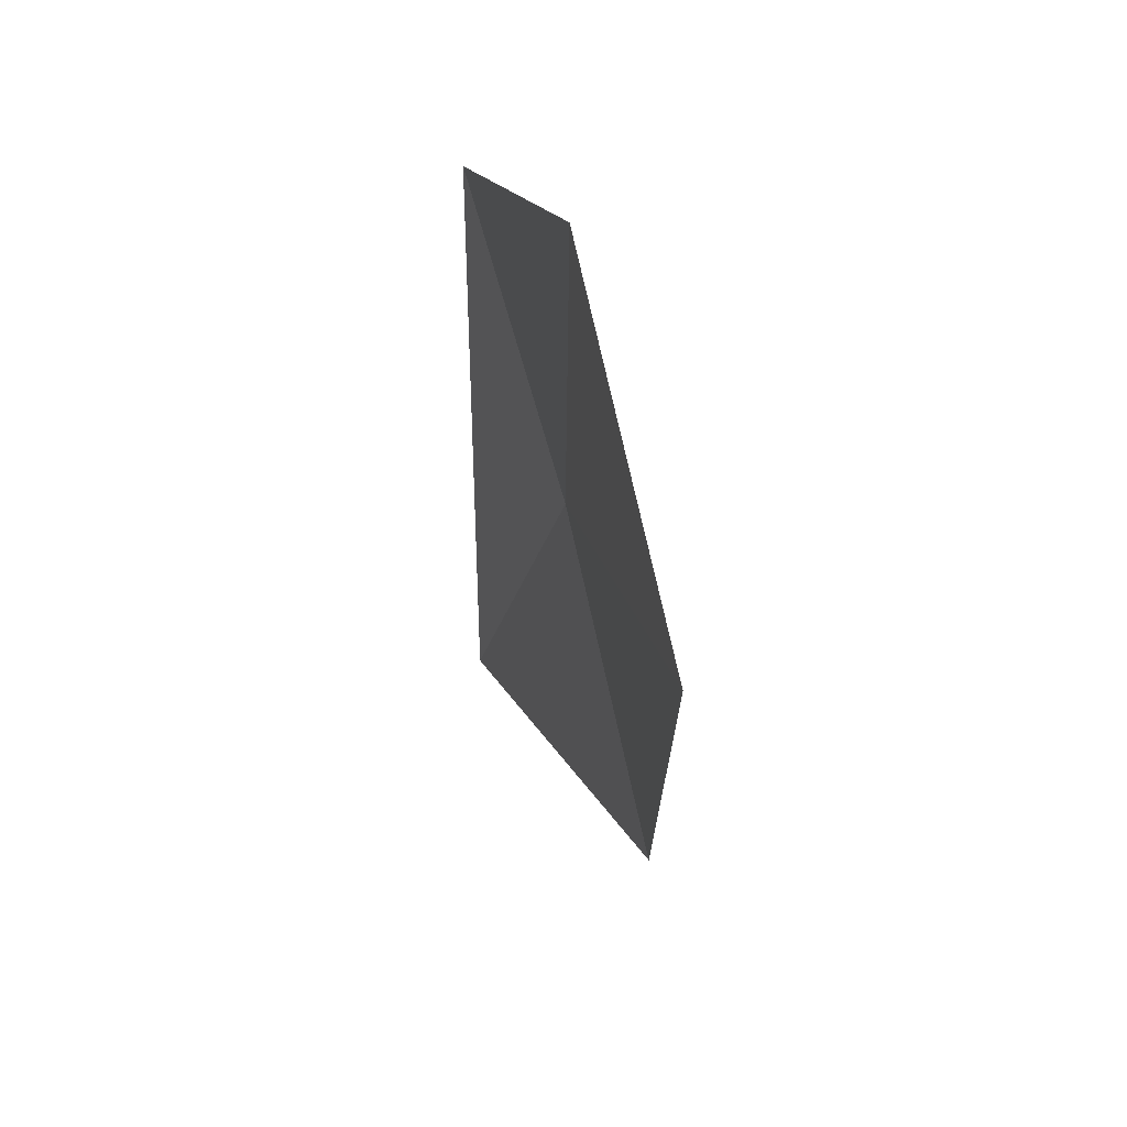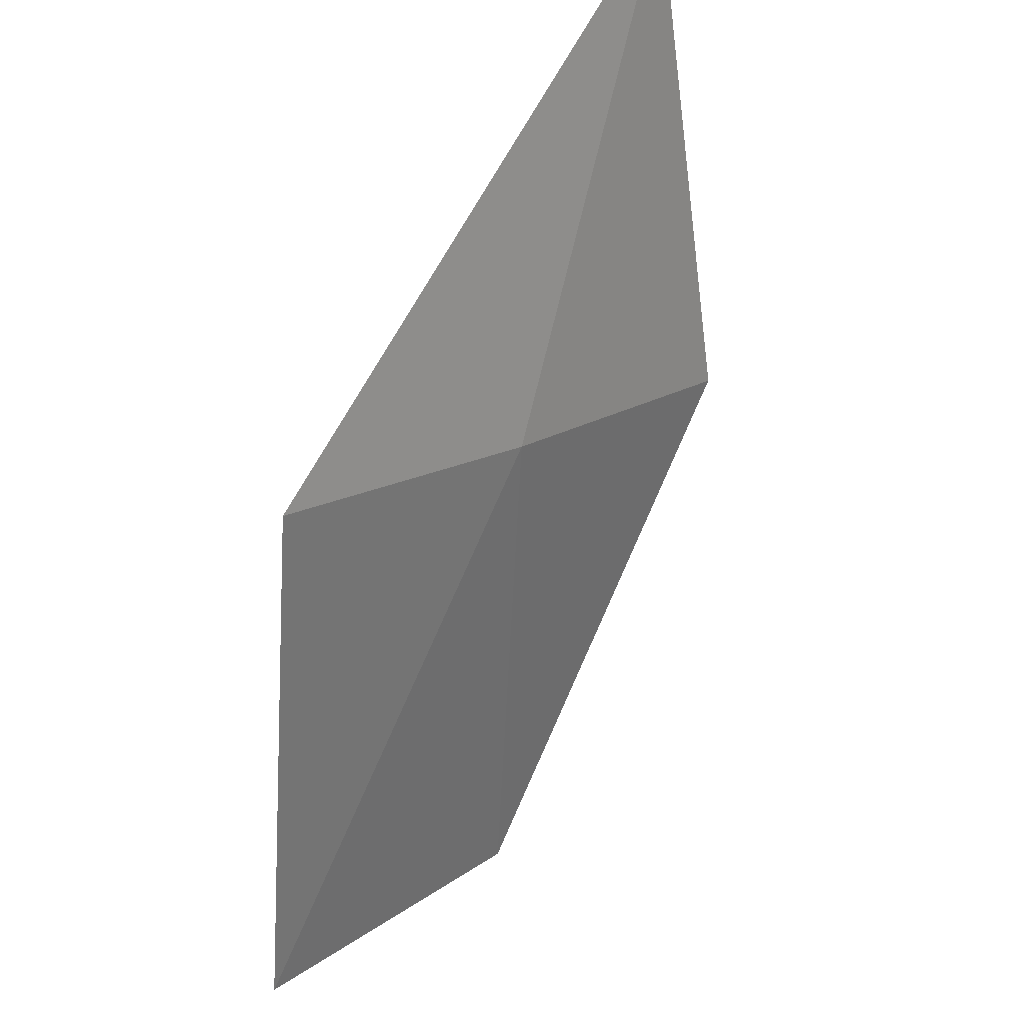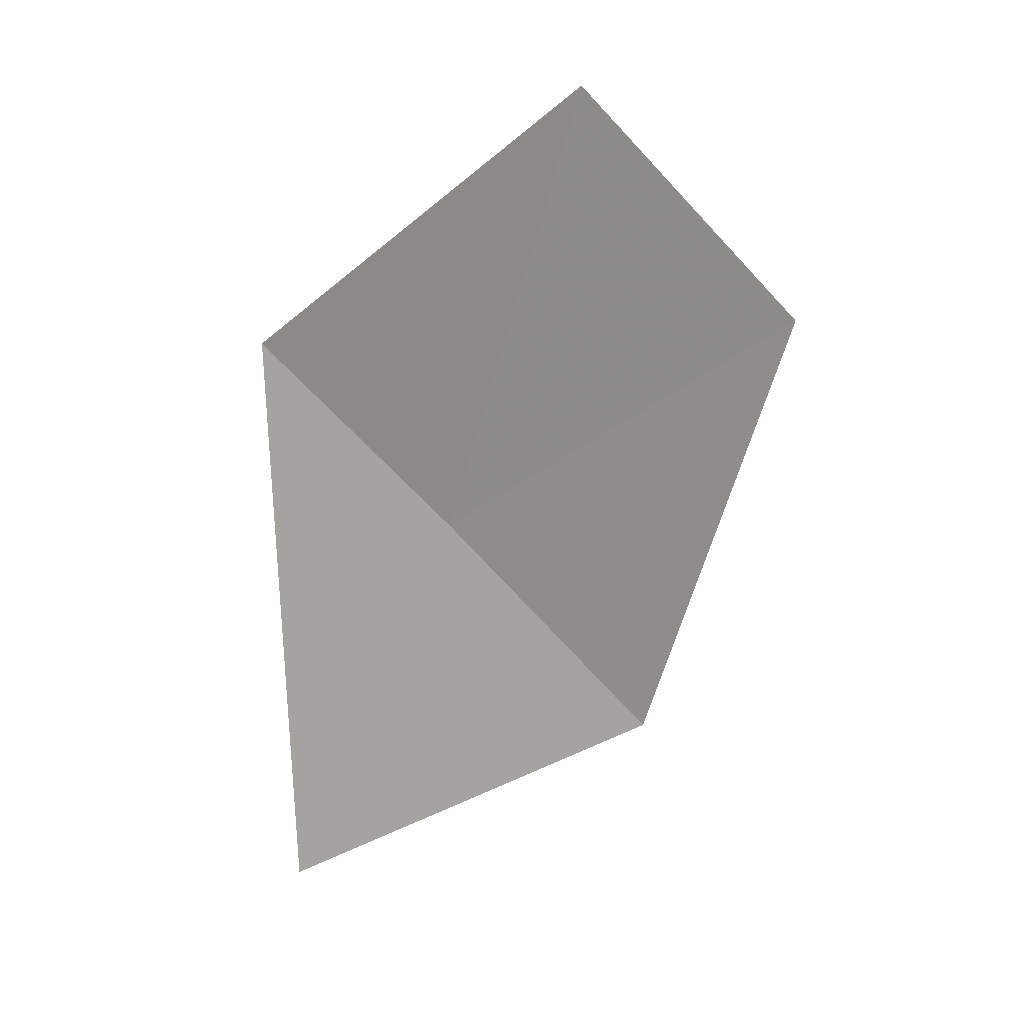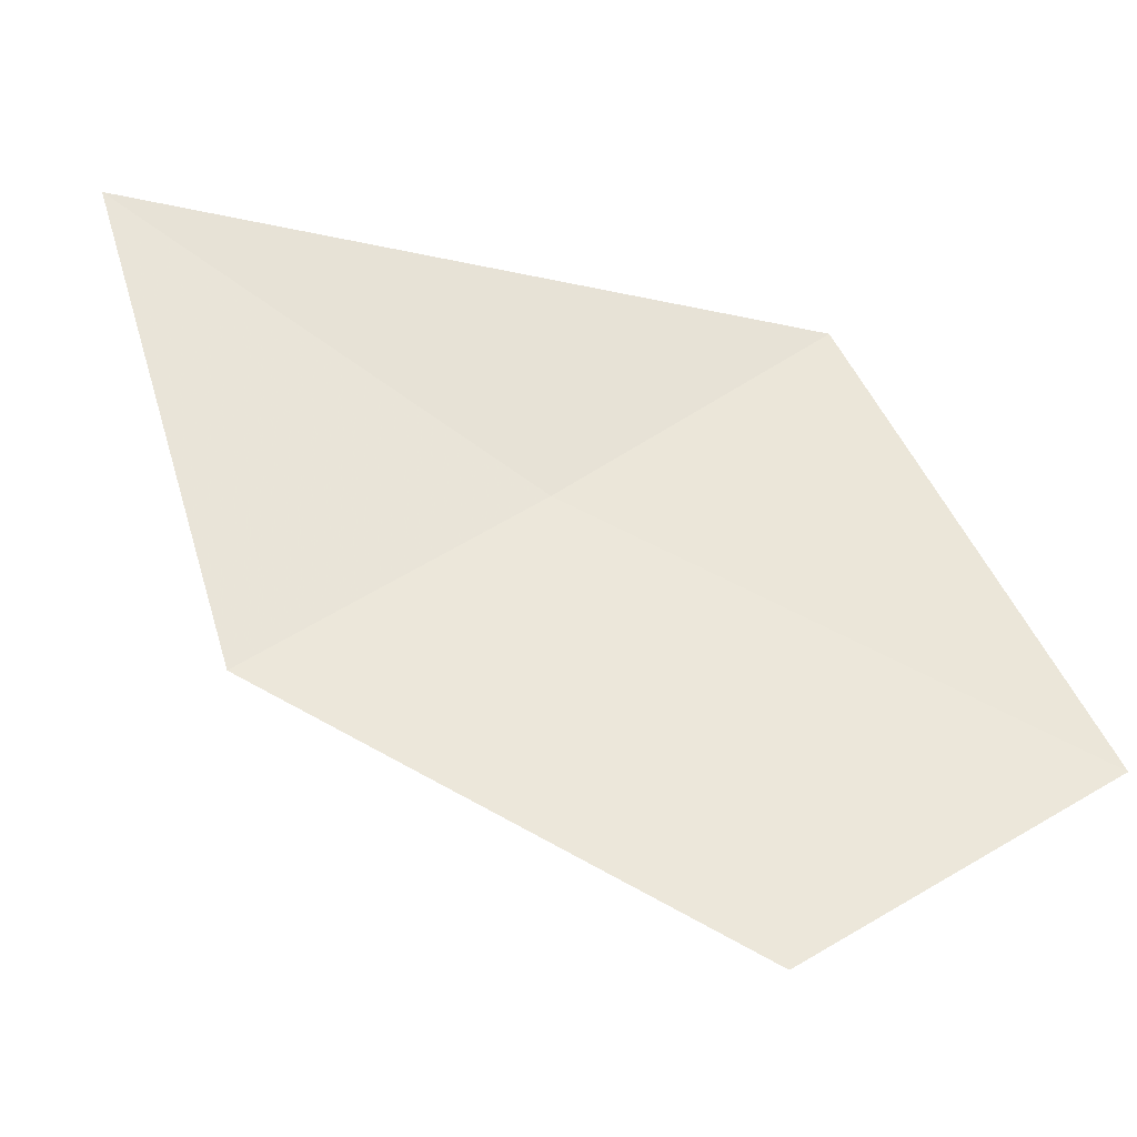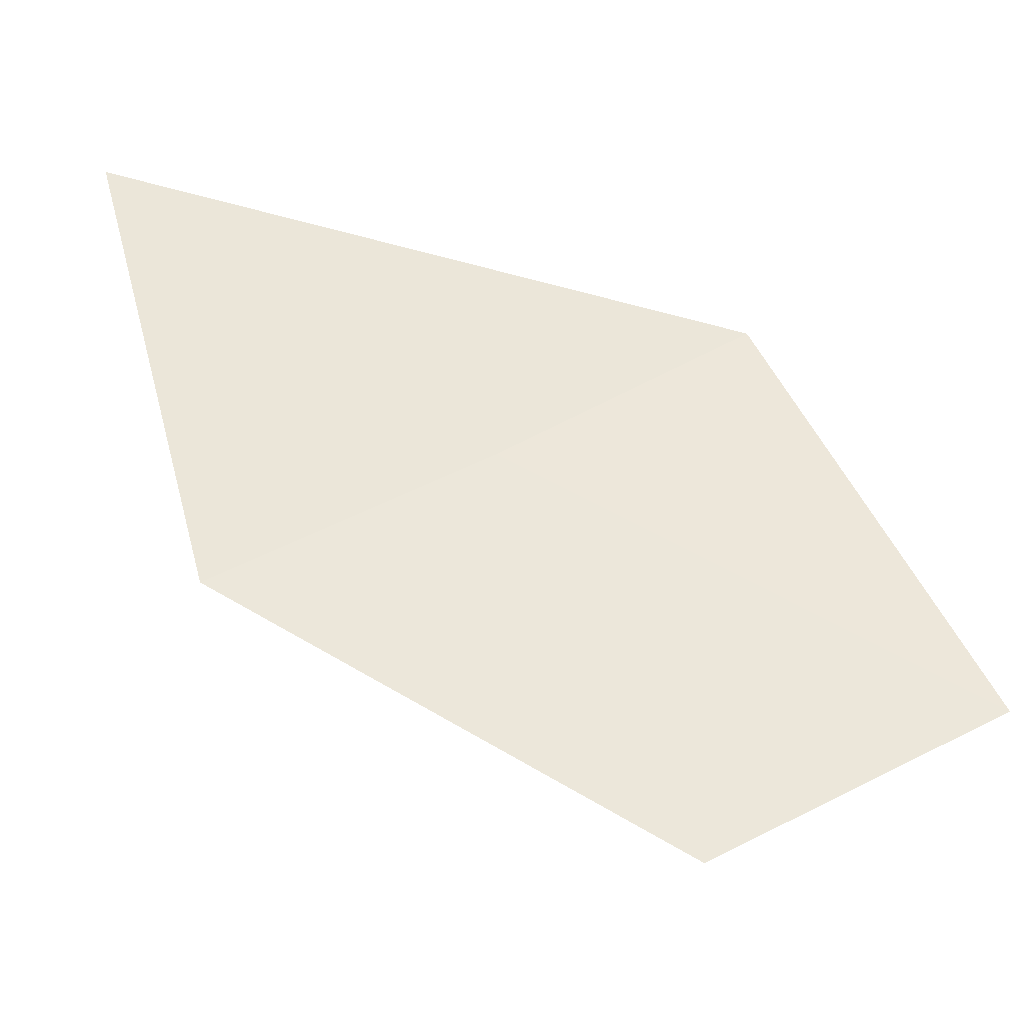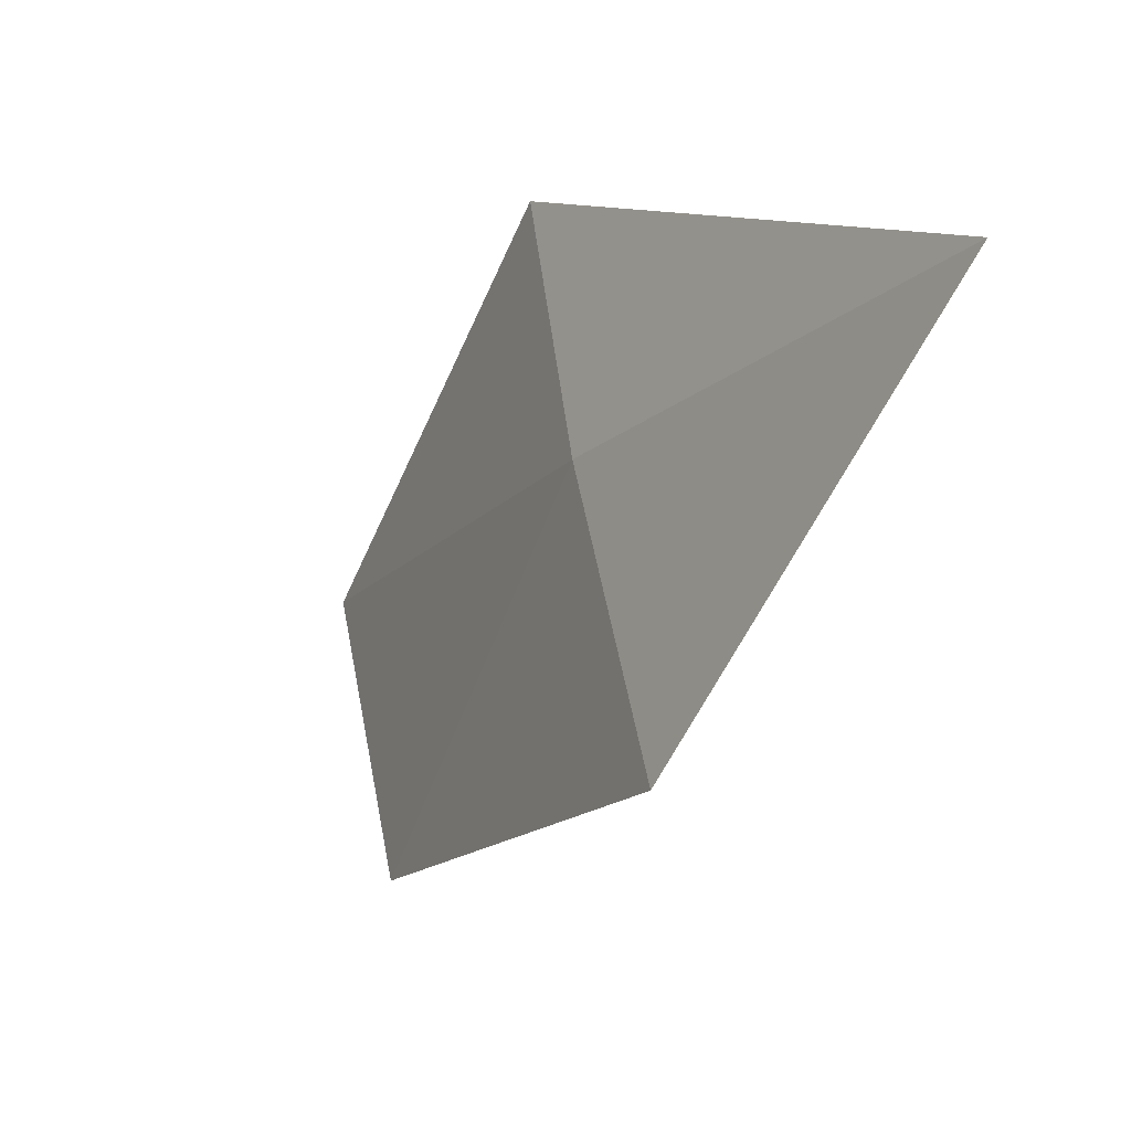
<metadata>
{"format":"obj","ext":"obj","renderer":"f3d","projection":"perspective","resolution":1024,"background":"white","views":[{"elev":-48.9,"azim":-13.2,"up":"+Y"},{"elev":60.3,"azim":15.5,"up":"+Y"},{"elev":-1.2,"azim":-52.5,"up":"+Z"},{"elev":-49.9,"azim":-111.7,"up":"+Y"},{"elev":-55.7,"azim":-115.4,"up":"+Y"},{"elev":18.1,"azim":138.1,"up":"+Y"}]}
</metadata>
<code>
v 12.6 123.2 44.71
v 13.41 122.1 43.26
v 12.81 120.5 46.03
v 11.94 121.6 47.57
v 11.72 124.3 46.03
v 12.66 124.8 42.02
f 1 2 3
f 1 3 4
f 1 6 2
f 1 4 5
f 1 5 6

</code>
